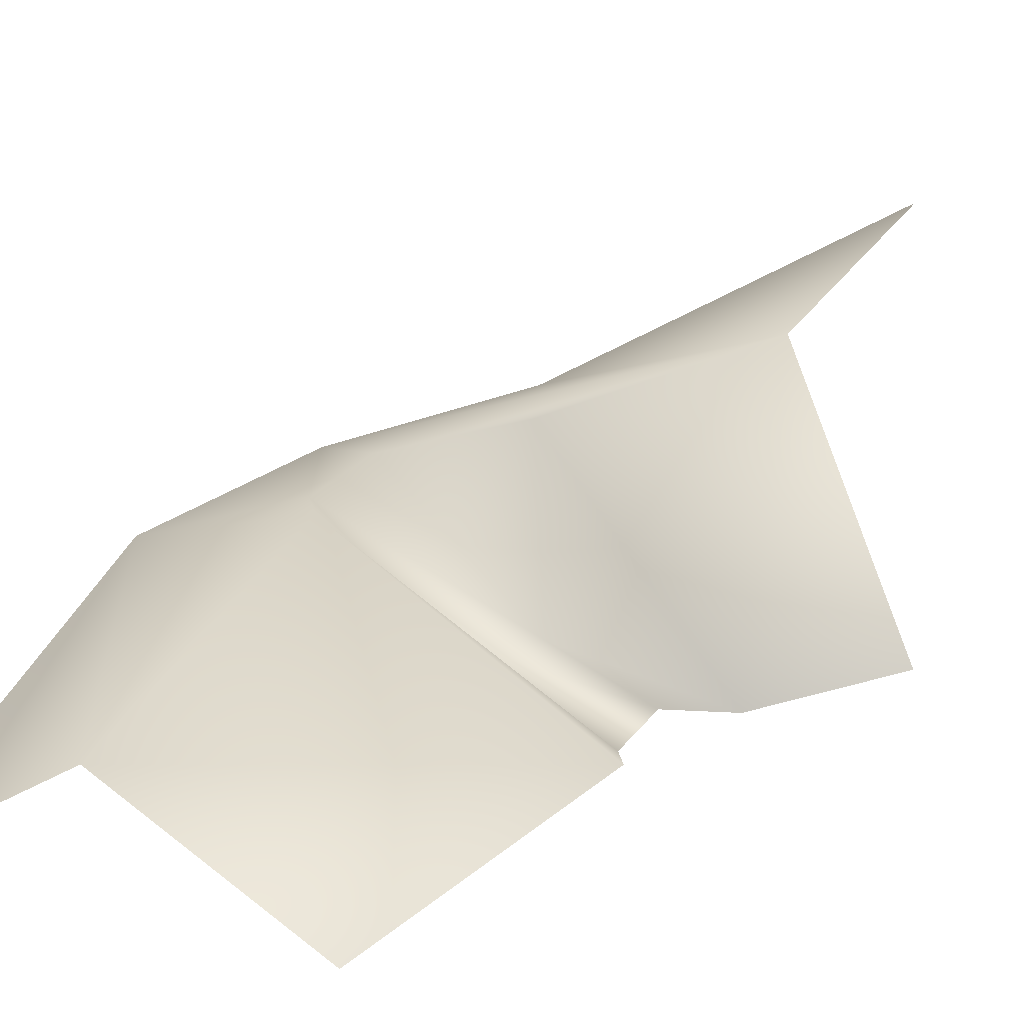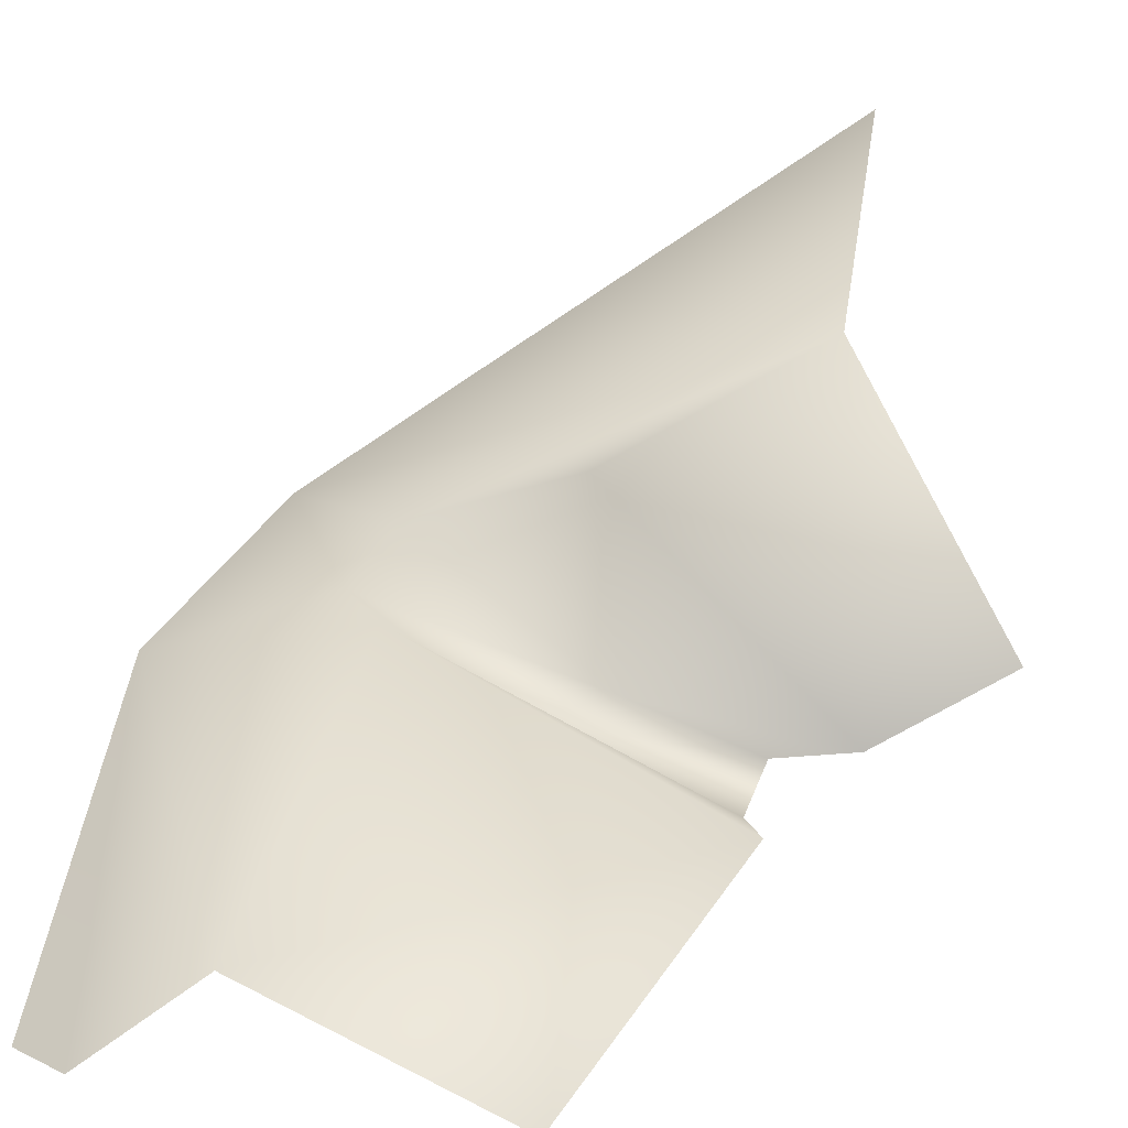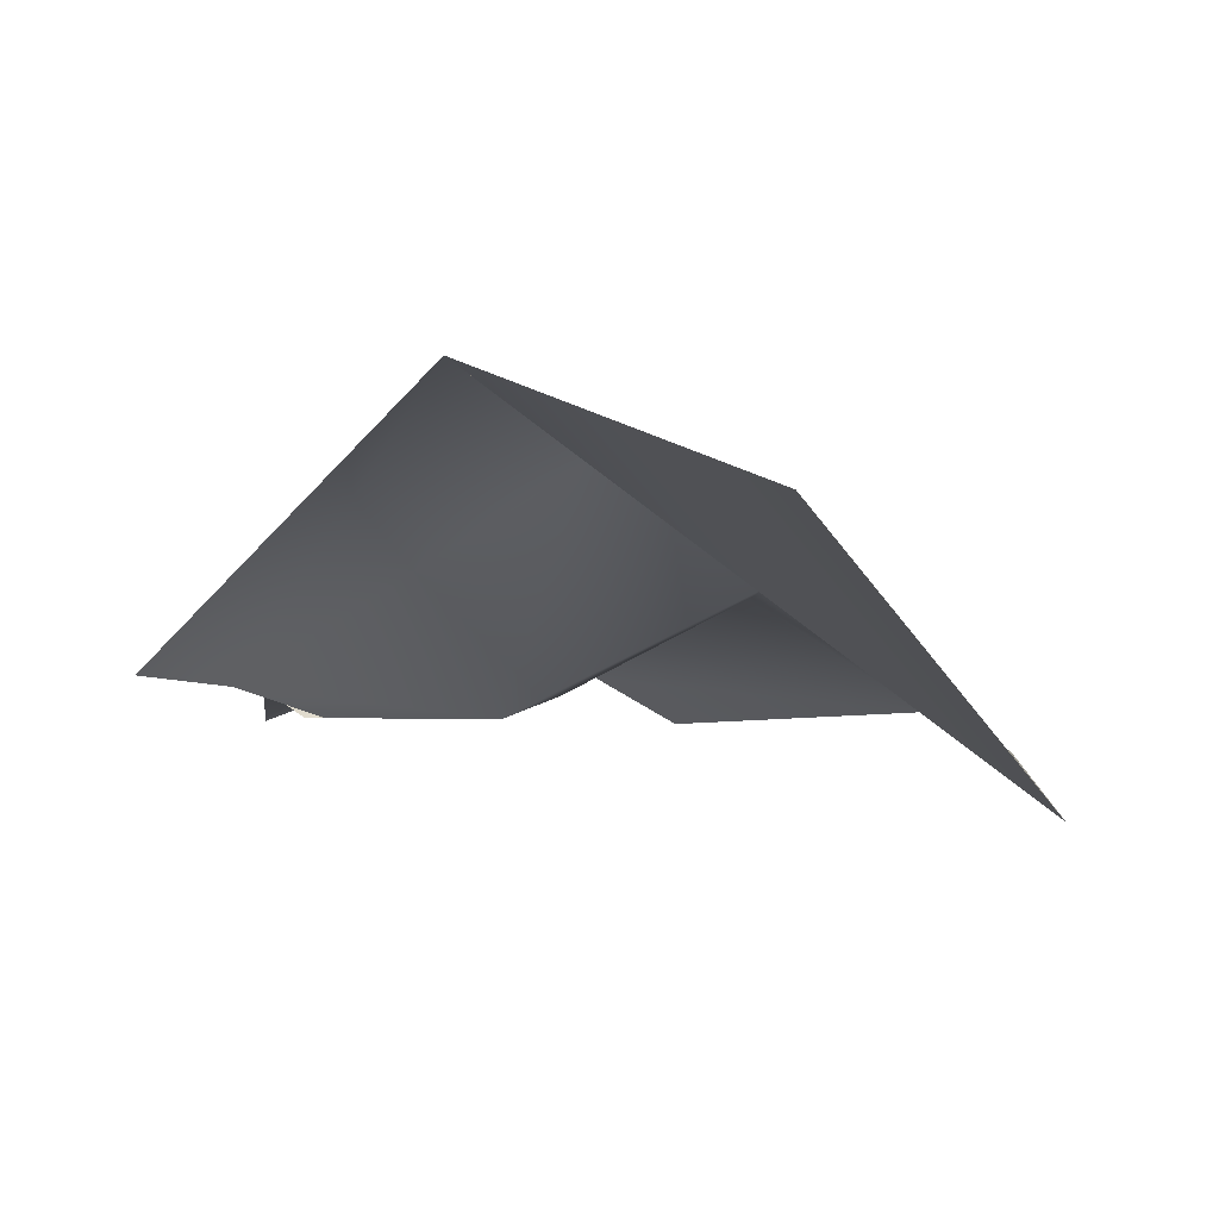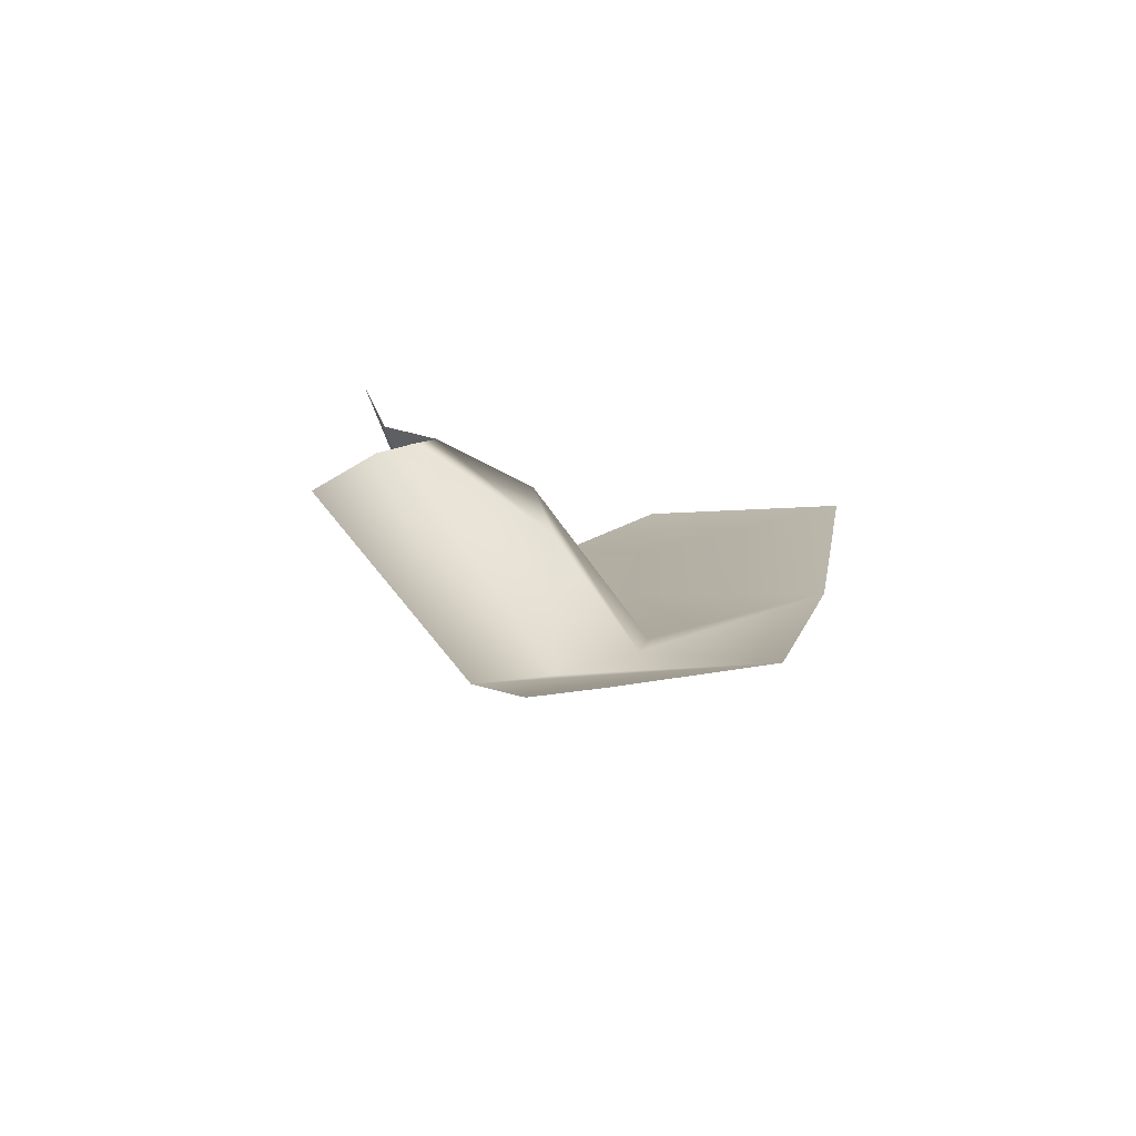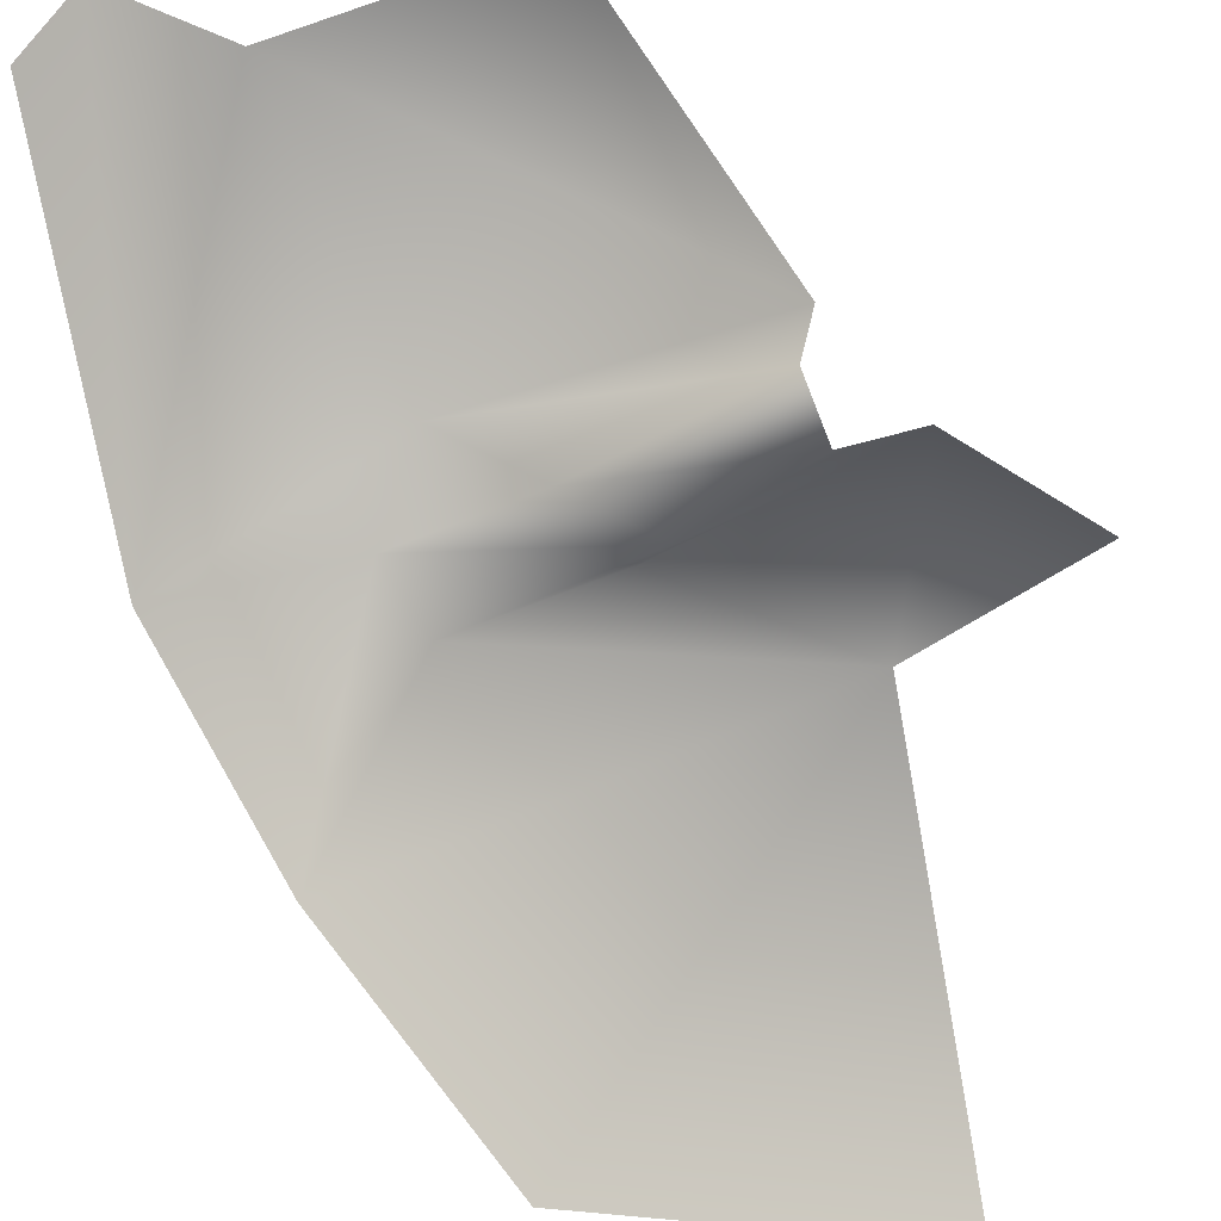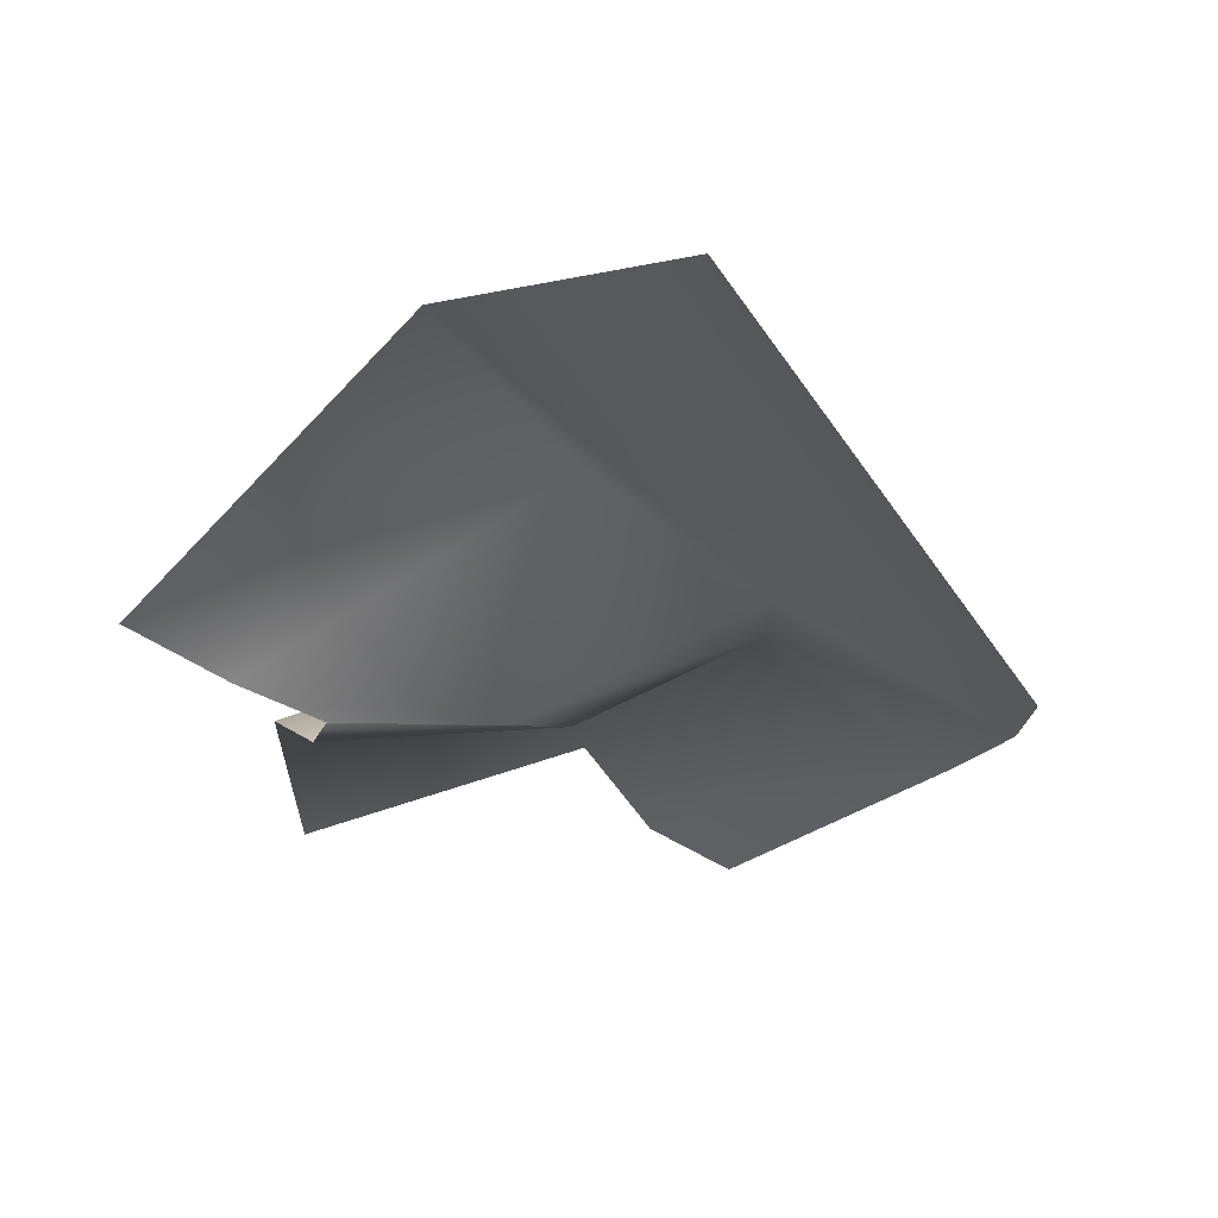
<metadata>
{"format":"obj","ext":"obj","renderer":"f3d","projection":"perspective","resolution":1024,"background":"white","views":[{"elev":38.5,"azim":55.5,"up":"+Z"},{"elev":46.6,"azim":41.9,"up":"+Z"},{"elev":-3.9,"azim":-175.8,"up":"+Z"},{"elev":-73.7,"azim":155.5,"up":"+Y"},{"elev":-74.0,"azim":43.7,"up":"+Z"},{"elev":-17.3,"azim":-171.1,"up":"+Z"}]}
</metadata>
<code>
v -0.1696 0.1782 0.01044
v 0.002403 0.1644 0.1418
v -0.09954 0.3159 0.08769
v -0.159 0.06585 0.03287
v -0.04444 -0.1657 0.04992
v 0.0911 0.1564 0.0524
v 0.07446 0.09304 0.05204
v -0.03062 0.07795 0.1206
v -0.003841 0.06489 0.04316
v 0.04895 0.07641 0.04322
v -0.04428 -0.004495 0.1059
v 0.07393 0.04288 0.05393
v -0.0854 0.04514 0.08514
v 0.001954 -0.1226 0.0864
v 0.0943 -0.08324 0.04841
v -0.01512 -0.1685 0.06698
v -0.01881 0.02957 0.05174
v -0.1336 -0.03055 0.04871
v -0.07852 0.01292 0.08378
v 0.05909 0.05157 0.04411
f 13 9 8
f 11 17 19
f 11 12 20 17
f 7 6 2 8
f 9 10 7 8
f 14 15 12 11
f 18 5 16 14 11 19
f 2 3 1 4 13 8
f 4 18 19 13
f 17 20 10 9
f 19 17 9 13

</code>
